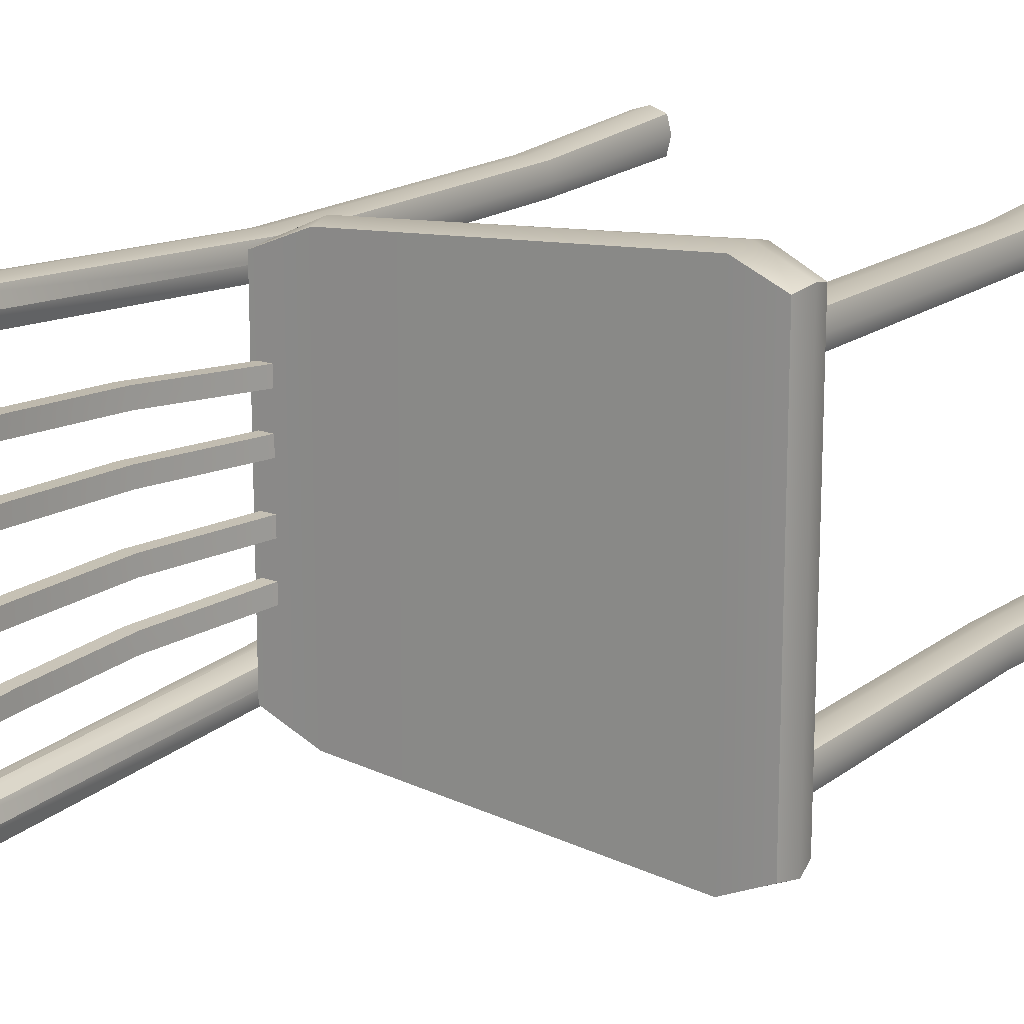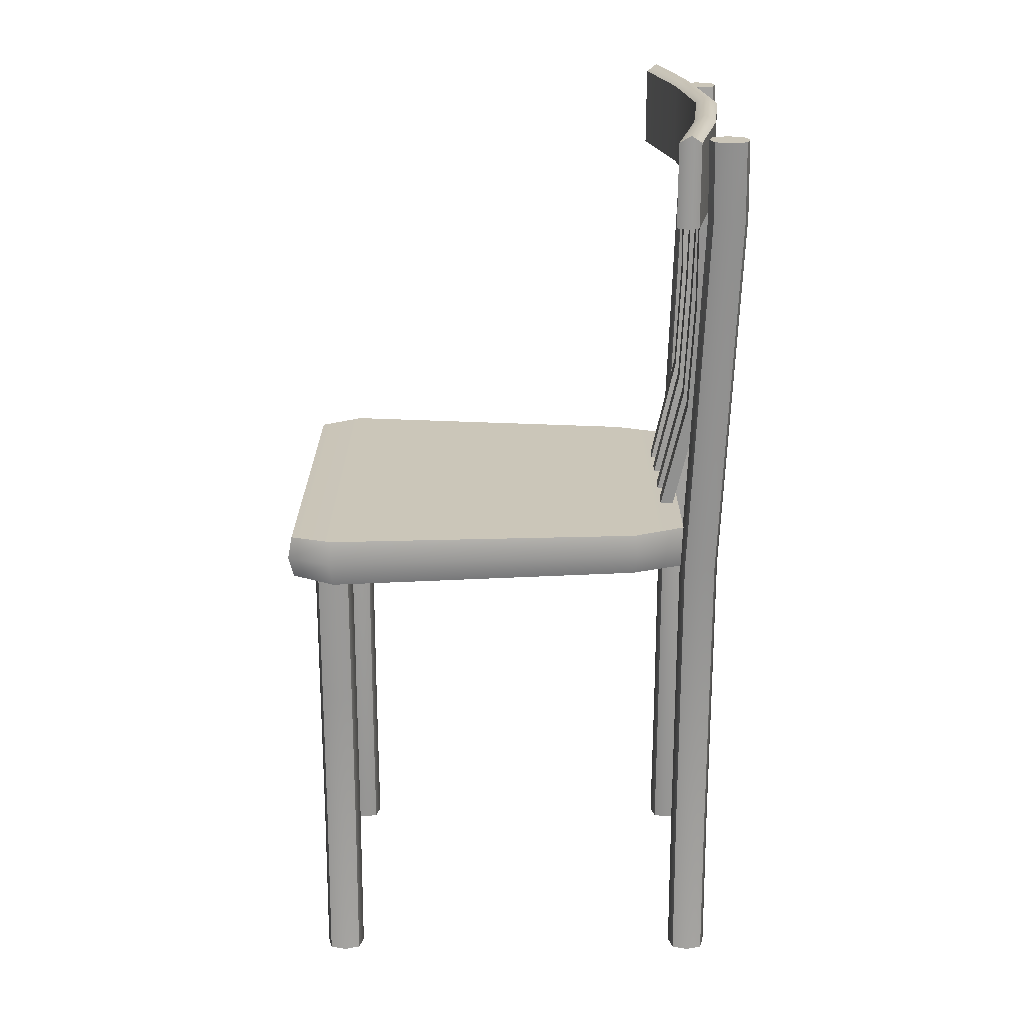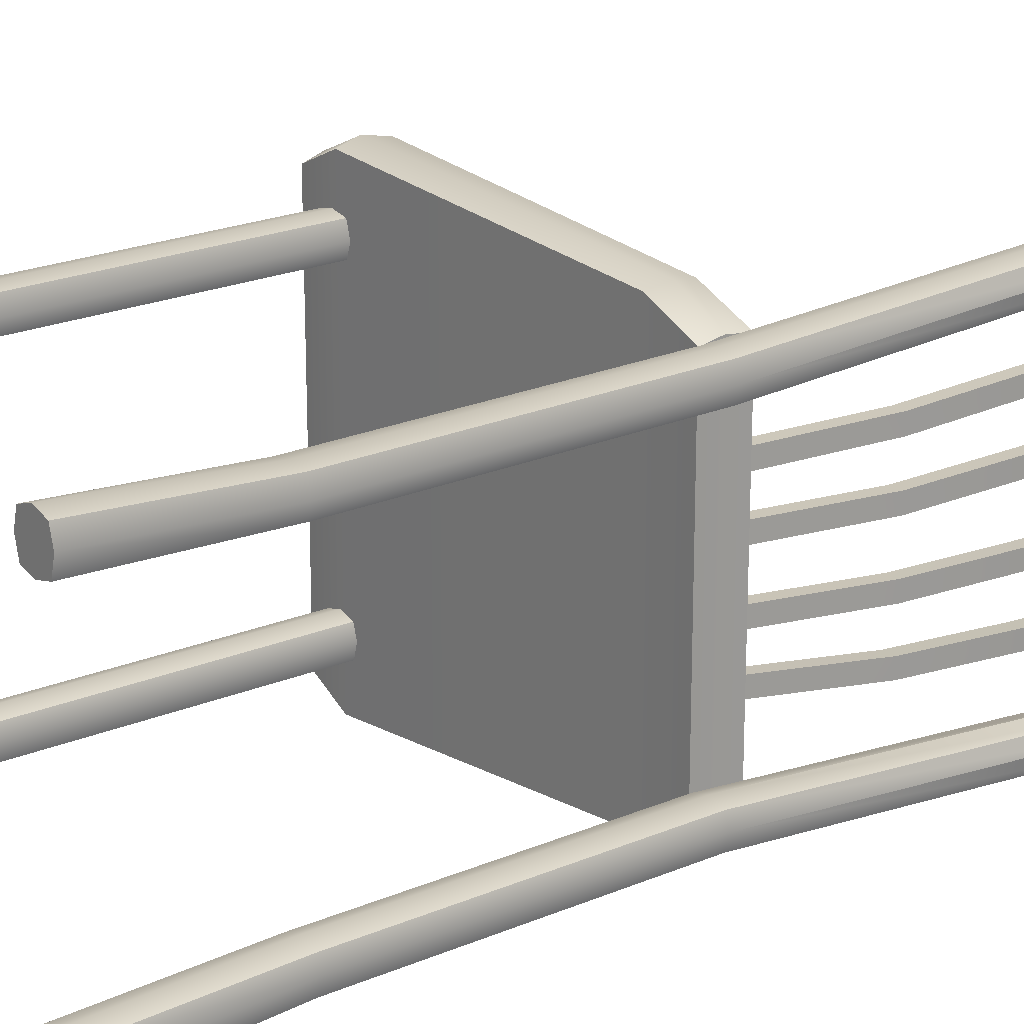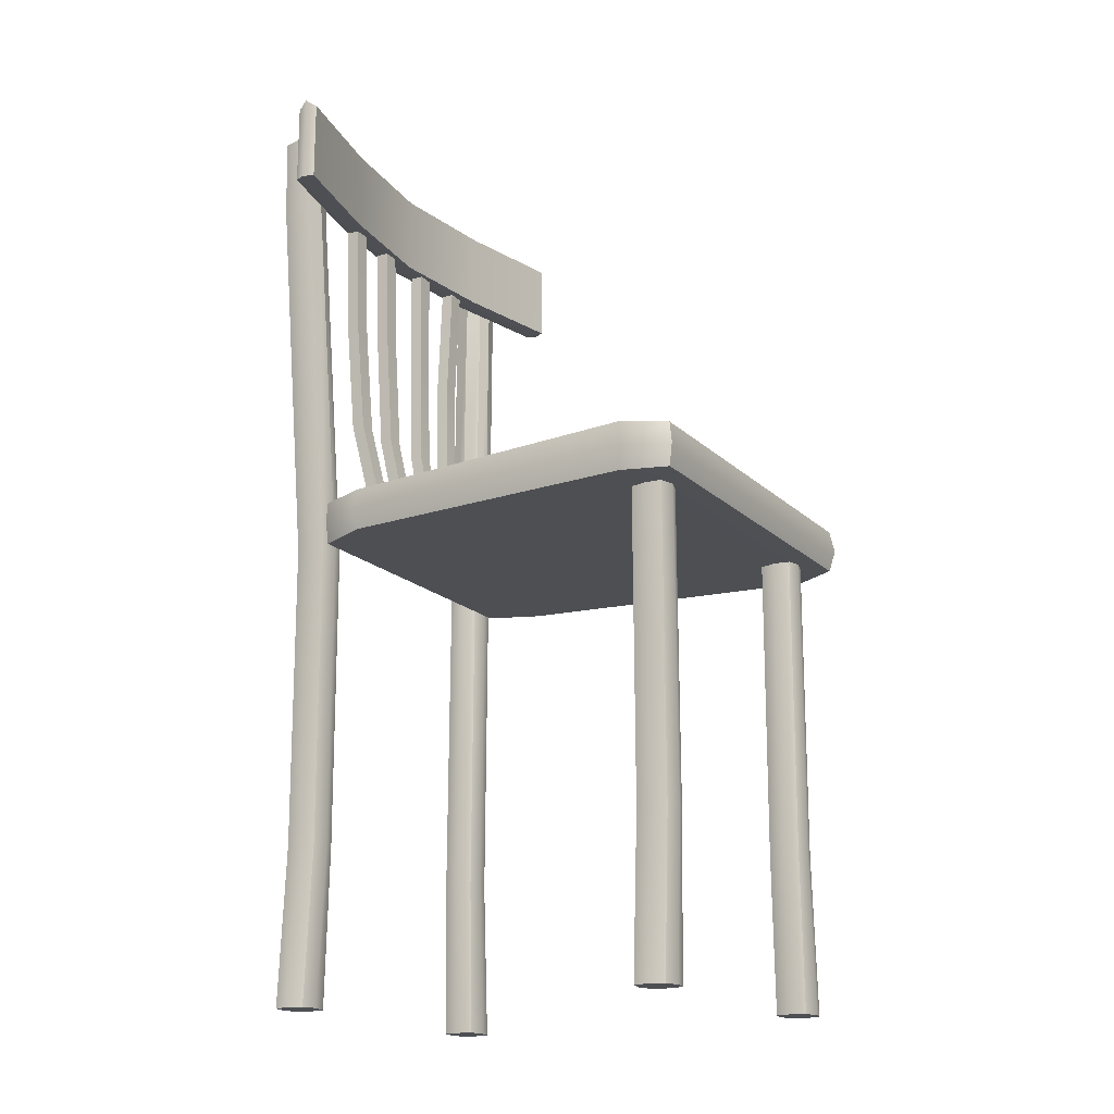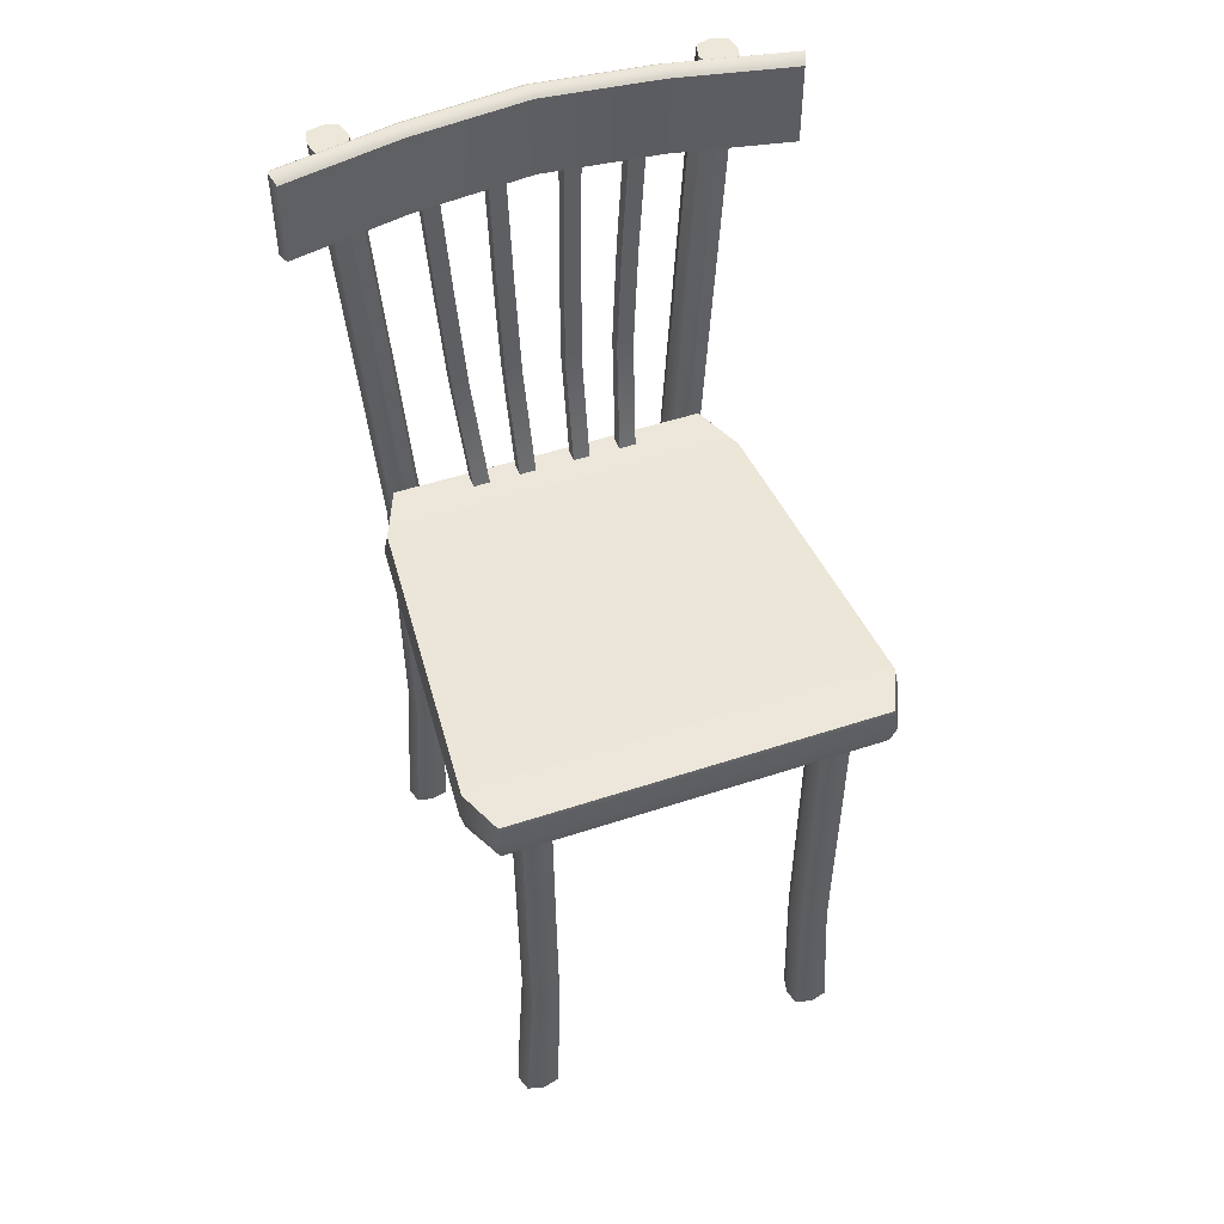
<metadata>
{"format":"obj","ext":"obj","renderer":"f3d","projection":"perspective","resolution":1024,"background":"white","views":[{"elev":17.6,"azim":-144.9,"up":"+Z"},{"elev":20.8,"azim":-0.0,"up":"+Y"},{"elev":20.4,"azim":51.7,"up":"+Z"},{"elev":-17.9,"azim":-149.9,"up":"+Y"},{"elev":49.9,"azim":-110.0,"up":"+Y"}]}
</metadata>
<code>
g default
v -53.17 90.71 36.37
v 26.59 90.71 30.85
v -53.37 99.23 36.55
v 26.88 99.23 31
v -53.37 99.23 -36.55
v 26.88 99.23 -31
v -53.17 90.71 -36.37
v 26.59 90.71 -30.85
v -54.15 94.97 -37.27
v -54.15 94.97 37.27
v 26.59 94.97 31.61
v 26.59 94.97 -31.61
v -44.96 99.66 -40.35
v -45.57 94.97 -41.14
v -44.8 90.28 -40.15
v -44.8 90.28 40.15
v -45.57 94.97 41.14
v -44.96 99.66 40.35
v 16.61 99.09 -35.33
v 17.2 94.97 -36.02
v 16.46 90.85 -35.15
v 16.46 90.85 35.15
v 17.2 94.97 36.02
v 16.61 99.09 35.33
v -48.79 -0.6465 -26.14
v -42.65 -0.6465 -26.14
v -48.79 90.34 -25.62
v -42.65 90.34 -25.62
v -48.79 90.34 -31.31
v -42.65 90.34 -31.31
v -48.79 -0.6465 -32.63
v -42.65 -0.6465 -32.63
v -48.79 30.43 -25.25
v -48.79 30.43 -30.85
v -42.65 30.43 -30.85
v -42.65 30.43 -25.25
v -49.61 90.34 -28.34
v -49.61 30.43 -27.82
v -49.61 -0.6465 -29.5
v -41.83 -0.6465 -29.5
v -41.83 30.43 -27.82
v -41.83 90.34 -28.34
v -45.72 90.34 -24.74
v -45.72 90.34 -31.94
v -45.72 30.43 -31.36
v -45.72 -0.6465 -33.61
v -45.72 -0.6465 -29.5
v -45.72 -0.6465 -25.39
v -45.72 30.43 -24.27
v -45.72 60.39 -24.51
v -48.79 60.39 -25.44
v -49.61 60.39 -28.08
v -48.79 60.39 -31.08
v -45.72 60.39 -31.65
v -42.65 60.39 -31.08
v -41.83 60.39 -28.08
v -42.65 60.39 -25.44
v -48.68 91.47 -25.86
v -45.72 91.47 -25.01
v -49.46 91.47 -28.47
v -45.72 91.47 -31.94
v -48.68 91.47 -31.33
v -42.76 91.47 -25.86
v -41.98 91.47 -28.47
v -42.76 91.47 -31.33
v 33.55 -0.6465 26.14
v 27.41 -0.6465 26.14
v 33.55 90.34 25.62
v 27.41 90.34 25.62
v 33.55 90.34 31.31
v 27.41 90.34 31.31
v 33.55 -0.6465 32.63
v 27.41 -0.6465 32.63
v 33.55 30.43 25.25
v 33.55 30.43 30.85
v 27.41 30.43 30.85
v 27.41 30.43 25.25
v 34.37 90.34 28.34
v 34.37 30.43 27.82
v 34.37 -0.6465 29.5
v 26.59 -0.6465 29.5
v 26.59 30.43 27.82
v 26.59 90.34 28.34
v 30.48 90.34 24.74
v 30.48 90.34 31.94
v 30.48 30.43 31.36
v 30.48 -0.6465 33.61
v 30.48 -0.6465 29.5
v 30.48 -0.6465 25.39
v 30.48 30.43 24.27
v 30.48 60.39 24.51
v 33.55 60.39 25.44
v 34.37 60.39 28.08
v 33.55 60.39 31.08
v 30.48 60.39 31.65
v 27.41 60.39 31.08
v 26.59 60.39 28.08
v 27.41 60.39 25.44
v 35.97 179.6 31.77
v 32.9 179.6 30.89
v 32.9 179.6 34.49
v 36.79 179.6 34.49
v 32.9 179.6 38.09
v 35.97 179.6 37.46
v 29.83 179.6 31.77
v 29.01 179.6 34.49
v 29.83 179.6 37.46
v 33.28 164.2 37.03
v 30.2 164.2 36.4
v 29.39 164.2 33.43
v 30.2 164.2 30.71
v 33.28 164.2 29.83
v 36.35 164.2 30.71
v 37.17 164.2 33.43
v 36.35 164.2 36.4
v -42.65 -0.6465 26.14
v -48.79 -0.6465 26.14
v -42.65 90.34 25.62
v -48.79 90.34 25.62
v -42.65 90.34 31.31
v -48.79 90.34 31.31
v -42.65 -0.6465 32.63
v -48.79 -0.6465 32.63
v -42.65 30.43 25.25
v -42.65 30.43 30.85
v -48.79 30.43 30.85
v -48.79 30.43 25.25
v -41.83 90.34 28.34
v -41.83 30.43 27.82
v -41.83 -0.6465 29.5
v -49.61 -0.6465 29.5
v -49.61 30.43 27.82
v -49.61 90.34 28.34
v -45.72 90.34 24.74
v -45.72 90.34 31.94
v -45.72 30.43 31.36
v -45.72 -0.6465 33.61
v -45.72 -0.6465 29.5
v -45.72 -0.6465 25.39
v -45.72 30.43 24.27
v -45.72 60.39 24.51
v -42.65 60.39 25.44
v -41.83 60.39 28.08
v -42.65 60.39 31.08
v -45.72 60.39 31.65
v -48.79 60.39 31.08
v -49.61 60.39 28.08
v -48.79 60.39 25.44
v -42.76 91.47 25.86
v -45.72 91.47 25.01
v -41.98 91.47 28.47
v -45.72 91.47 31.94
v -42.76 91.47 31.33
v -48.68 91.47 25.86
v -49.46 91.47 28.47
v -48.68 91.47 31.33
v 22.33 165.1 46.1
v 26.59 165.1 46.1
v 22.33 181 46.1
v 26.59 181 46.1
v 22.33 181 -45.78
v 26.59 181 -45.78
v 22.33 165.1 -45.78
v 26.59 165.1 -45.78
v 29.51 181 0.163
v 29.51 165.1 0.163
v 33.77 165.1 0.163
v 33.77 181 0.163
v 27.06 181 -22.81
v 27.06 165.1 -22.81
v 31.32 165.1 -22.81
v 31.32 181 -22.81
v 27.06 181 23.13
v 27.06 165.1 23.13
v 31.32 165.1 23.13
v 31.32 181 23.13
v 24.46 182.5 -46.62
v 24.46 165 -46.62
v 29.19 165 -23.23
v 31.64 165 0.163
v 29.19 165 23.55
v 24.46 165 46.95
v 24.46 182.5 46.95
v 29.19 182.5 23.55
v 31.64 182.5 0.163
v 29.19 182.5 -23.23
v 27.41 -0.6465 -26.14
v 33.55 -0.6465 -26.14
v 27.41 90.34 -25.62
v 33.55 90.34 -25.62
v 27.41 90.34 -31.31
v 33.55 90.34 -31.31
v 27.41 -0.6465 -32.63
v 33.55 -0.6465 -32.63
v 27.41 30.43 -25.25
v 27.41 30.43 -30.85
v 33.55 30.43 -30.85
v 33.55 30.43 -25.25
v 26.59 90.34 -28.34
v 26.59 30.43 -27.82
v 26.59 -0.6465 -29.5
v 34.37 -0.6465 -29.5
v 34.37 30.43 -27.82
v 34.37 90.34 -28.34
v 30.48 90.34 -24.74
v 30.48 90.34 -31.94
v 30.48 30.43 -31.36
v 30.48 -0.6465 -33.61
v 30.48 -0.6465 -29.5
v 30.48 -0.6465 -25.39
v 30.48 30.43 -24.27
v 30.48 60.39 -24.51
v 27.41 60.39 -25.44
v 26.59 60.39 -28.08
v 27.41 60.39 -31.08
v 30.48 60.39 -31.65
v 33.55 60.39 -31.08
v 34.37 60.39 -28.08
v 33.55 60.39 -25.44
v 29.83 179.6 -31.77
v 32.9 179.6 -30.89
v 32.9 179.6 -34.49
v 29.01 179.6 -34.49
v 32.9 179.6 -38.09
v 29.83 179.6 -37.46
v 35.97 179.6 -31.77
v 36.79 179.6 -34.49
v 35.97 179.6 -37.46
v 33.27 164.2 -37.03
v 36.34 164.2 -36.4
v 37.16 164.2 -33.43
v 36.34 164.2 -30.71
v 33.27 164.2 -29.83
v 30.2 164.2 -30.71
v 29.38 164.2 -33.43
v 30.2 164.2 -36.4
v 25.79 99.23 -16.28
v 23.2 99.23 -16.28
v 31.69 165.1 -20.64
v 29.09 165.1 -20.64
v 31.69 165.1 -17.37
v 29.09 165.1 -17.37
v 25.79 99.23 -13
v 23.2 99.23 -13
v 30.77 121 -17.76
v 30.77 121 -14.48
v 28.17 121 -14.48
v 28.17 121 -17.76
v 31.82 142.4 -19.12
v 31.82 142.4 -15.85
v 29.22 142.4 -15.85
v 29.22 142.4 -19.12
v 23.2 99.23 -3.783
v 25.79 99.23 -3.783
v 29.85 165.1 -5.159
v 32.45 165.1 -5.159
v 29.85 165.1 -8.437
v 32.45 165.1 -8.437
v 23.2 99.23 -7.061
v 25.79 99.23 -7.061
v 28.16 121 -4.152
v 28.16 121 -7.429
v 30.76 121 -7.429
v 30.76 121 -4.152
v 29.29 142.4 -4.655
v 29.29 142.4 -7.933
v 31.89 142.4 -7.933
v 31.89 142.4 -4.655
v 25.8 99.23 3.869
v 23.21 99.23 3.869
v 32.44 165.1 5.245
v 29.84 165.1 5.245
v 32.44 165.1 8.523
v 29.84 165.1 8.523
v 25.8 99.23 7.147
v 23.21 99.23 7.147
v 30.79 121 4.238
v 30.79 121 7.516
v 28.2 121 7.516
v 28.2 121 4.238
v 31.79 142.4 4.742
v 31.79 142.4 8.019
v 29.2 142.4 8.019
v 29.2 142.4 4.742
v 25.78 99.23 13.23
v 23.18 99.23 13.23
v 31.7 165.1 16.9
v 29.1 165.1 16.9
v 31.7 165.1 20.18
v 29.1 165.1 20.18
v 25.78 99.23 16.51
v 23.18 99.23 16.51
v 30.77 121 14.52
v 30.77 121 17.79
v 28.17 121 17.79
v 28.17 121 14.52
v 31.82 142.4 15.71
v 31.82 142.4 18.99
v 29.22 142.4 18.99
v 29.22 142.4 15.71
g Chair_seat1
f 10 17 18 3
f 3 18 13 5
f 5 13 14 9
f 7 15 16 1
f 11 12 6 4
f 9 10 3 5
f 7 1 10 9
f 1 16 17 10
f 2 8 12 11
f 9 14 15 7
f 13 19 20 14
f 15 14 20 21
f 16 15 21 22
f 17 16 22 23
f 18 17 23 24
f 13 18 24 19
f 19 6 12 20
f 21 20 12 8
f 22 21 8 2
f 23 22 2 11
f 24 23 11 4
f 19 24 4 6
f 25 48 49 33
f 34 45 46 31
f 39 47 48 25
f 26 40 41 36
f 39 25 33 38
f 38 33 51 52
f 53 54 45 34
f 36 41 56 57
f 33 49 50 51
f 34 38 52 53
f 31 39 38 34
f 31 46 47 39
f 41 40 32 35
f 56 41 35 55
f 45 54 55 35
f 46 45 35 32
f 47 46 32 40
f 48 47 40 26
f 49 48 26 36
f 57 50 49 36
f 51 50 43 27
f 52 51 27 37
f 53 52 37 29
f 29 44 54 53
f 55 54 44 30
f 42 56 55 30
f 57 56 42 28
f 43 50 57 28
f 27 43 59 58
f 37 27 58 60
f 44 29 62 61
f 29 37 60 62
f 43 28 63 59
f 28 42 64 63
f 42 30 65 64
f 30 44 61 65
f 66 89 90 74
f 99 100 101 102
f 75 86 87 72
f 80 88 89 66
f 67 81 82 77
f 80 66 74 79
f 79 74 92 93
f 94 95 86 75
f 77 82 97 98
f 74 90 91 92
f 75 79 93 94
f 72 80 79 75
f 72 87 88 80
f 82 81 73 76
f 97 82 76 96
f 102 101 103 104
f 100 105 106 101
f 103 101 106 107
f 86 95 96 76
f 87 86 76 73
f 88 87 73 81
f 89 88 81 67
f 90 89 67 77
f 98 91 90 77
f 92 91 84 68
f 93 92 68 78
f 94 93 78 70
f 70 85 95 94
f 96 95 85 71
f 83 97 96 71
f 98 97 83 69
f 84 91 98 69
f 68 84 112 113
f 78 68 113 114
f 85 70 115 108
f 70 78 114 115
f 84 69 111 112
f 69 83 110 111
f 83 71 109 110
f 71 85 108 109
f 109 108 103 107
f 110 109 107 106
f 111 110 106 105
f 112 111 105 100
f 113 112 100 99
f 114 113 99 102
f 115 114 102 104
f 108 115 104 103
f 116 139 140 124
f 125 136 137 122
f 130 138 139 116
f 117 131 132 127
f 130 116 124 129
f 129 124 142 143
f 144 145 136 125
f 127 132 147 148
f 124 140 141 142
f 125 129 143 144
f 122 130 129 125
f 122 137 138 130
f 132 131 123 126
f 147 132 126 146
f 136 145 146 126
f 137 136 126 123
f 138 137 123 131
f 139 138 131 117
f 140 139 117 127
f 148 141 140 127
f 142 141 134 118
f 143 142 118 128
f 144 143 128 120
f 120 135 145 144
f 146 145 135 121
f 133 147 146 121
f 148 147 133 119
f 134 141 148 119
f 118 134 150 149
f 128 118 149 151
f 135 120 153 152
f 120 128 151 153
f 134 119 154 150
f 119 133 155 154
f 133 121 156 155
f 121 135 152 156
f 157 182 183 159
f 159 183 184 173
f 161 177 178 163
f 174 181 182 157
f 158 175 176 160
f 174 157 159 173
f 170 166 165 169
f 170 179 180 166
f 168 167 171 172
f 165 185 186 169
f 163 170 169 161
f 163 178 179 170
f 172 171 164 162
f 169 186 177 161
f 166 174 173 165
f 166 180 181 174
f 176 175 167 168
f 173 184 185 165
f 177 162 164 178
f 179 178 164 171
f 180 179 171 167
f 181 180 167 175
f 182 181 175 158
f 183 182 158 160
f 184 183 160 176
f 185 184 176 168
f 186 185 168 172
f 177 186 172 162
f 187 210 211 195
f 220 221 222 223
f 196 207 208 193
f 201 209 210 187
f 188 202 203 198
f 201 187 195 200
f 200 195 213 214
f 215 216 207 196
f 198 203 218 219
f 195 211 212 213
f 196 200 214 215
f 193 201 200 196
f 193 208 209 201
f 203 202 194 197
f 218 203 197 217
f 223 222 224 225
f 221 226 227 222
f 224 222 227 228
f 207 216 217 197
f 208 207 197 194
f 209 208 194 202
f 210 209 202 188
f 211 210 188 198
f 219 212 211 198
f 213 212 205 189
f 214 213 189 199
f 215 214 199 191
f 191 206 216 215
f 217 216 206 192
f 204 218 217 192
f 219 218 204 190
f 205 212 219 190
f 189 205 233 234
f 199 189 234 235
f 206 191 236 229
f 191 199 235 236
f 205 190 232 233
f 190 204 231 232
f 204 192 230 231
f 192 206 229 230
f 230 229 224 228
f 231 230 228 227
f 232 231 227 226
f 233 232 226 221
f 234 233 221 220
f 235 234 220 223
f 236 235 223 225
f 229 236 225 224
f 237 238 248 245
f 239 240 242 241
f 246 247 244 243
f 243 244 238 237
f 238 244 247 248
f 243 237 245 246
f 246 245 249 250
f 250 251 247 246
f 248 247 251 252
f 245 248 252 249
f 250 249 239 241
f 241 242 251 250
f 252 251 242 240
f 249 252 240 239
f 253 254 264 261
f 255 256 258 257
f 262 263 260 259
f 259 260 254 253
f 254 260 263 264
f 259 253 261 262
f 262 261 265 266
f 266 267 263 262
f 264 263 267 268
f 261 264 268 265
f 266 265 255 257
f 257 258 267 266
f 268 267 258 256
f 265 268 256 255
f 269 270 280 277
f 271 272 274 273
f 278 279 276 275
f 275 276 270 269
f 270 276 279 280
f 275 269 277 278
f 278 277 281 282
f 282 283 279 278
f 280 279 283 284
f 277 280 284 281
f 282 281 271 273
f 273 274 283 282
f 284 283 274 272
f 281 284 272 271
f 285 286 296 293
f 287 288 290 289
f 294 295 292 291
f 291 292 286 285
f 286 292 295 296
f 291 285 293 294
f 294 293 297 298
f 298 299 295 294
f 296 295 299 300
f 293 296 300 297
f 298 297 287 289
f 289 290 299 298
f 300 299 290 288
f 297 300 288 287

</code>
